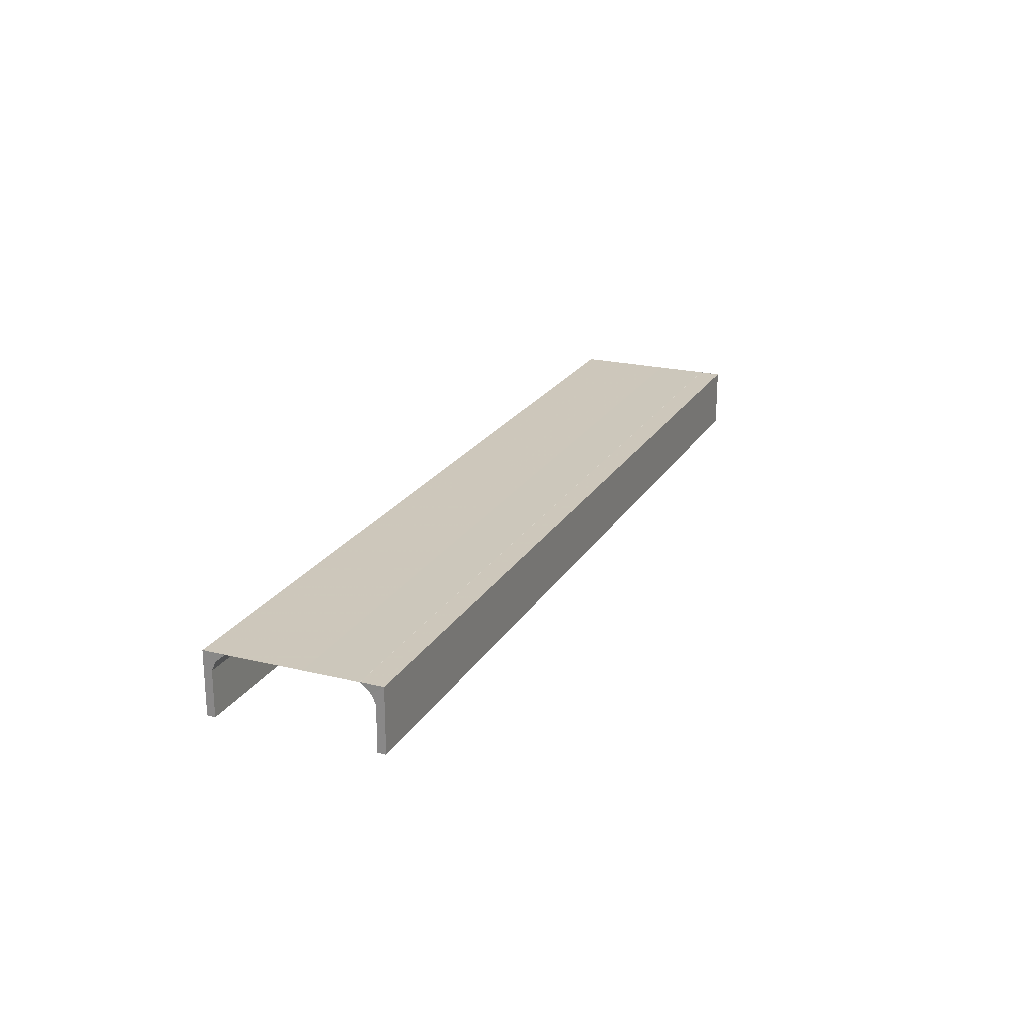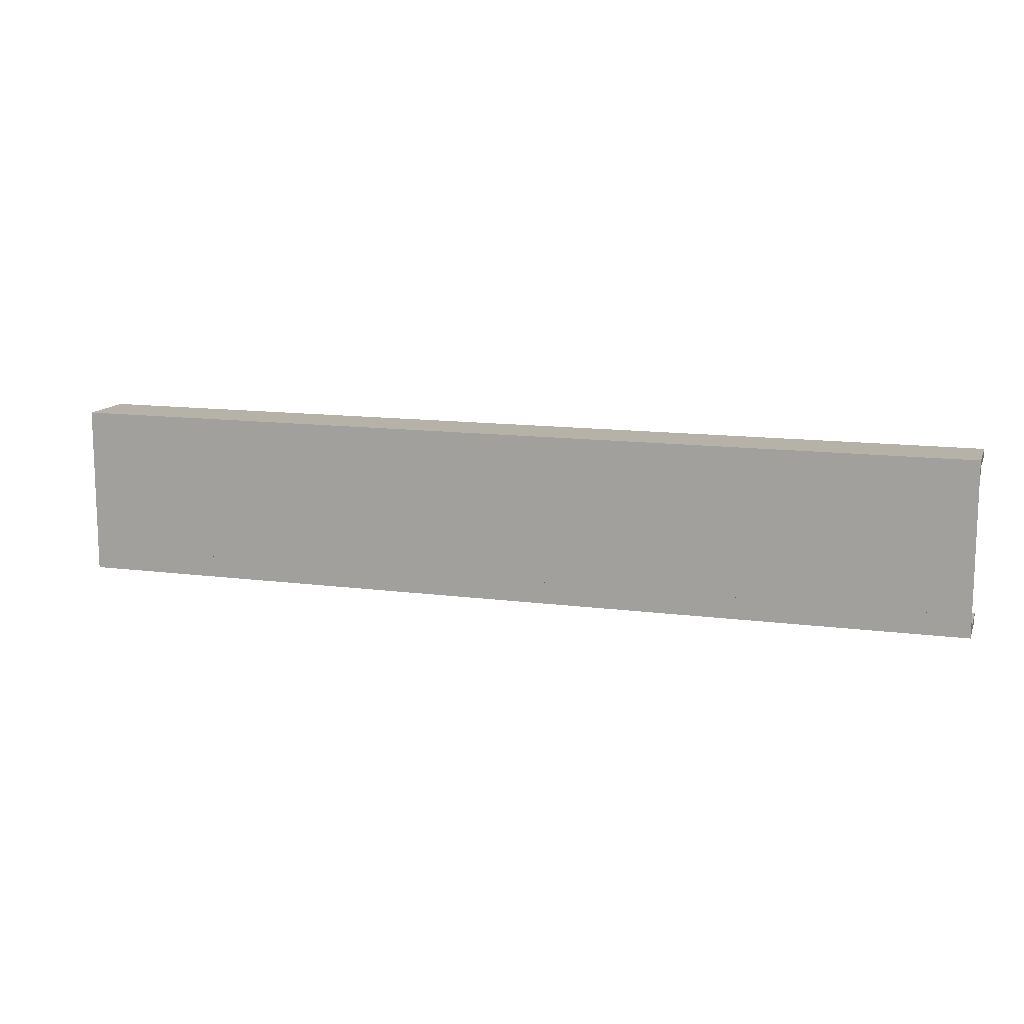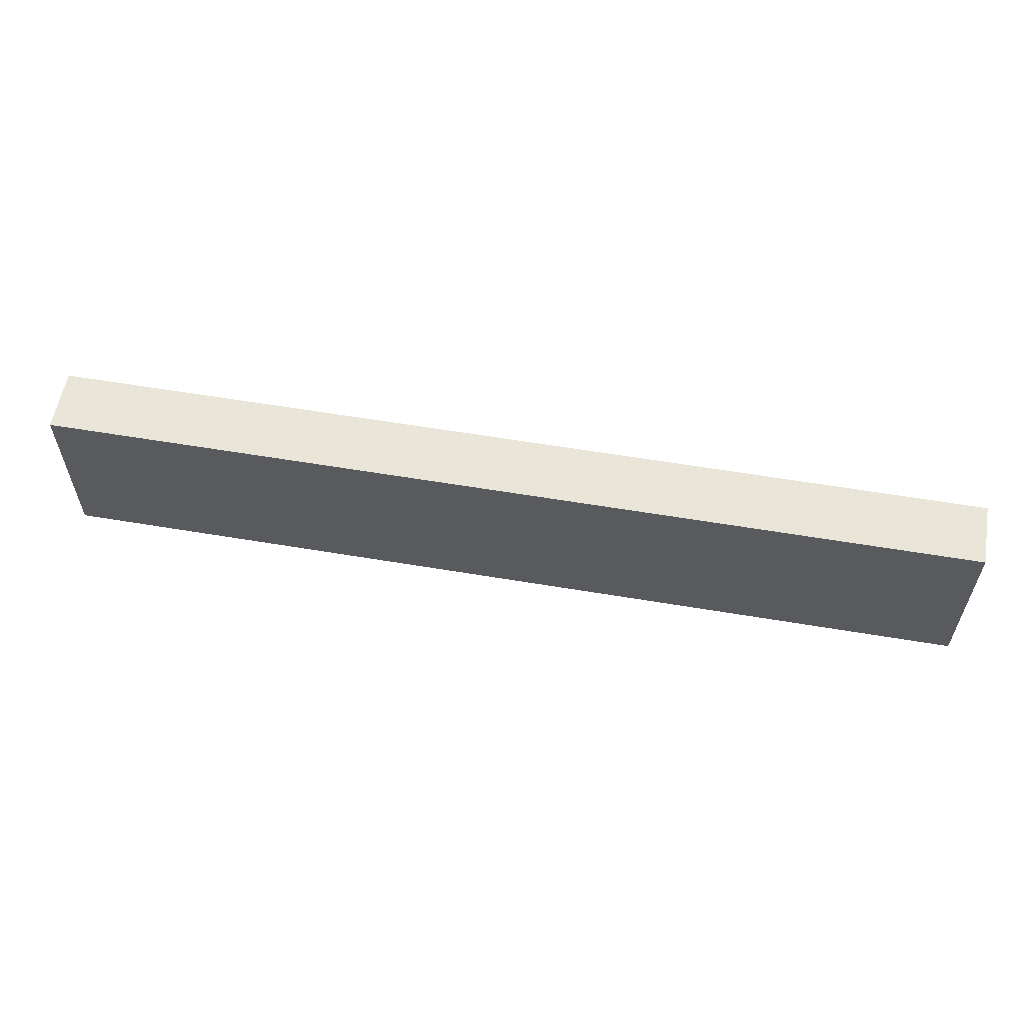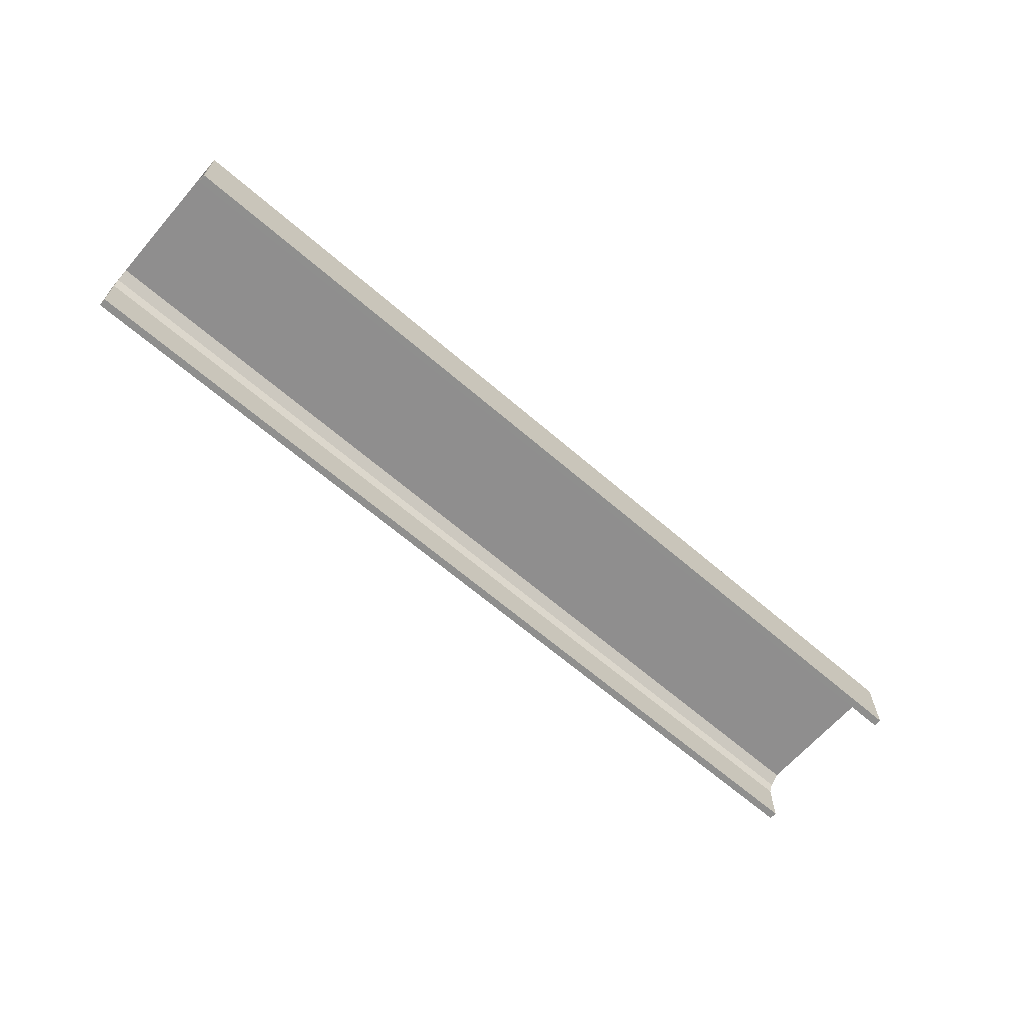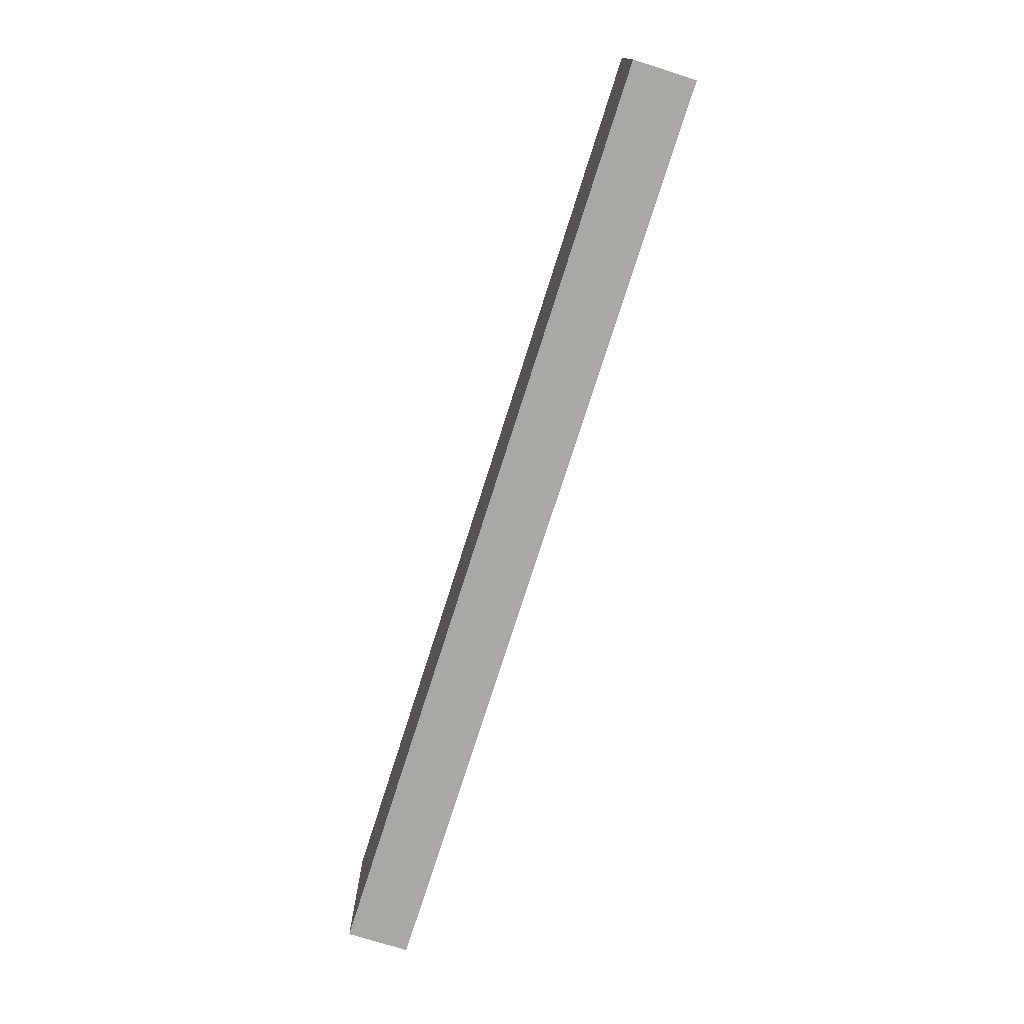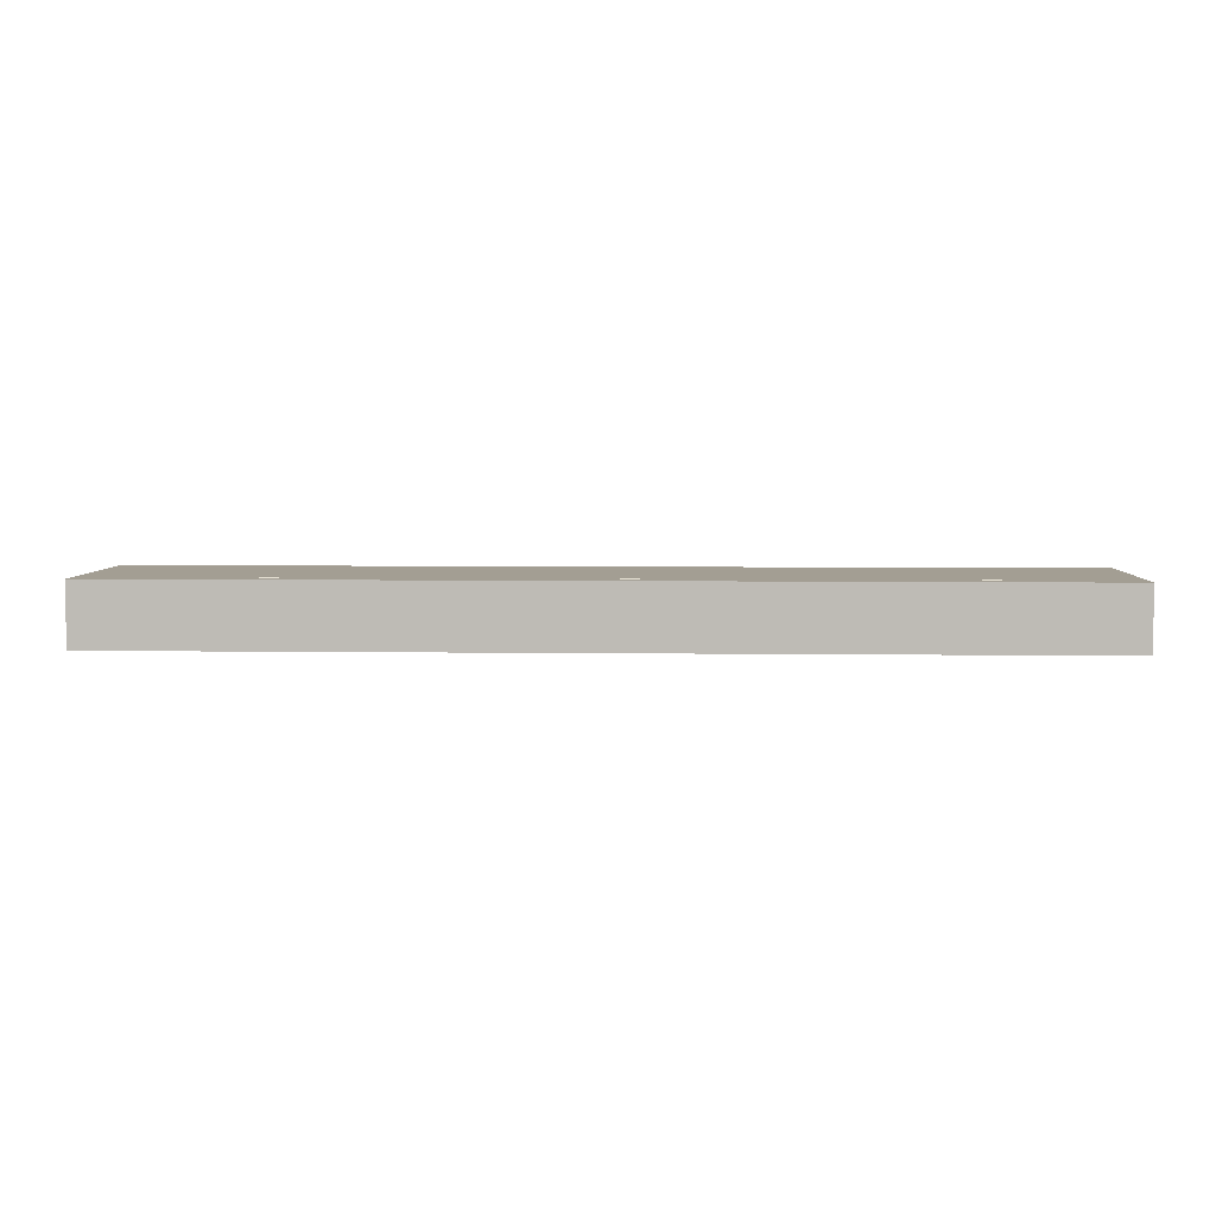
<metadata>
{"format":"obj","ext":"obj","renderer":"f3d","projection":"perspective","resolution":1024,"background":"white","views":[{"elev":21.7,"azim":-66.9,"up":"+Y"},{"elev":12.5,"azim":-162.8,"up":"+Z"},{"elev":58.1,"azim":-170.1,"up":"+Z"},{"elev":-65.0,"azim":139.0,"up":"+Y"},{"elev":-75.1,"azim":-107.6,"up":"+Z"},{"elev":5.2,"azim":2.4,"up":"+Y"}]}
</metadata>
<code>
o 180
v 2247 1879 25
v 2247 1879 24.99
v 2247 1879 25
v 2248 1879 25
v 2248 1879 25
v 2247 1879 24.99
v 2248 1879 24.99
v 2248 1879 24.99
v 2248 1879 24.99
v 2248 1879 25
v 2247 1879 25
v 2248 1879 24.99
v 2248 1879 25
v 2247 1879 24.99
v 2248 1879 24.99
v 2247 1879 24.99
v 2248 1879 24.81
v 2248 1879 25
v 2247 1879 24.98
v 2247 1879 24.99
v 2247 1879 25
v 2247 1879 24.99
v 2248 1879 24.81
v 2247 1879 24.81
v 2247 1879 24.81
v 2248 1879 24.81
v 2247 1879 24.82
v 2247 1879 24.81
v 2248 1879 24.82
v 2248 1879 24.82
v 2247 1879 24.82
v 2248 1879 24.81
v 2247 1879 24.82
v 2248 1879 24.82
v 2247 1879 24.81
v 2247 1879 24.81
v 2247 1879 24.82
v 2248 1879 24.82
v 2247 1879 24.82
v 2248 1879 24.83
v 2248 1879 24.82
v 2248 1879 24.82
v 2248 1879 24.82
v 2247 1879 24.82
v 2247 1879 24.81
v 2247 1879 24.83
v 2247 1879 24.99
v 2248 1879 24.99
v 2248 1879 25
v 2248 1879 24.98
v 2248 1879 24.99
v 2247 1879 24.98
v 2248 1879 24.98
v 2247 1879 24.83
v 2248 1879 24.98
v 2248 1879 24.83
v 2247 1879 24.82
v 2247 1879 24.83
f 1 2 3
f 1 4 5
f 6 4 3
f 7 4 8
f 6 9 8
f 10 2 8
f 10 11 3
f 10 12 13
f 12 2 14
f 15 14 16
f 17 11 18
f 19 15 20
f 20 21 19
f 22 21 20
f 6 21 22
f 21 23 24
f 25 23 26
f 25 27 28
f 27 29 30
f 25 29 31
f 32 29 26
f 33 30 34
f 32 35 36
f 37 35 31
f 38 35 26
f 38 39 31
f 40 33 41
f 41 17 40
f 38 17 42
f 42 17 41
f 43 44 39
f 45 39 44
f 45 44 46
f 47 48 9
f 49 9 48
f 49 48 50
f 51 52 53
f 54 55 52
f 55 54 56
f 57 56 58

</code>
